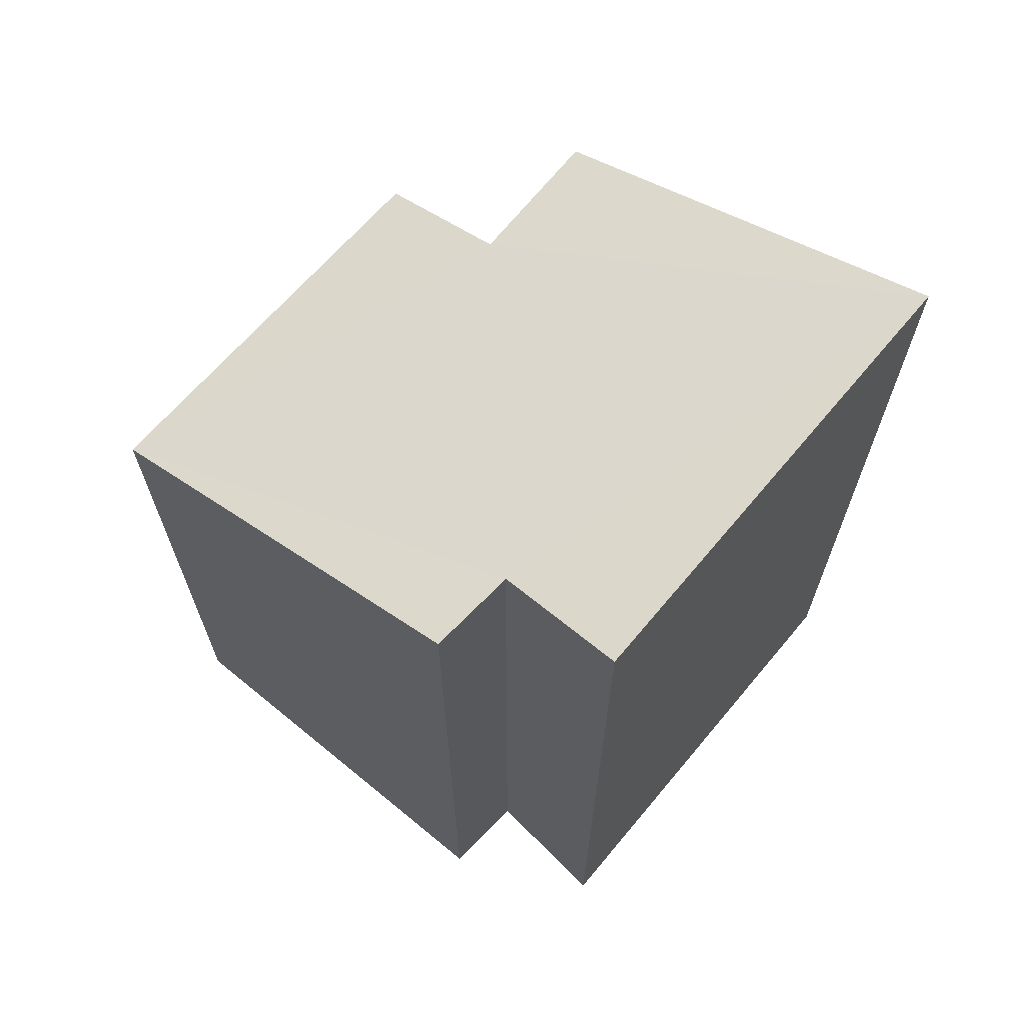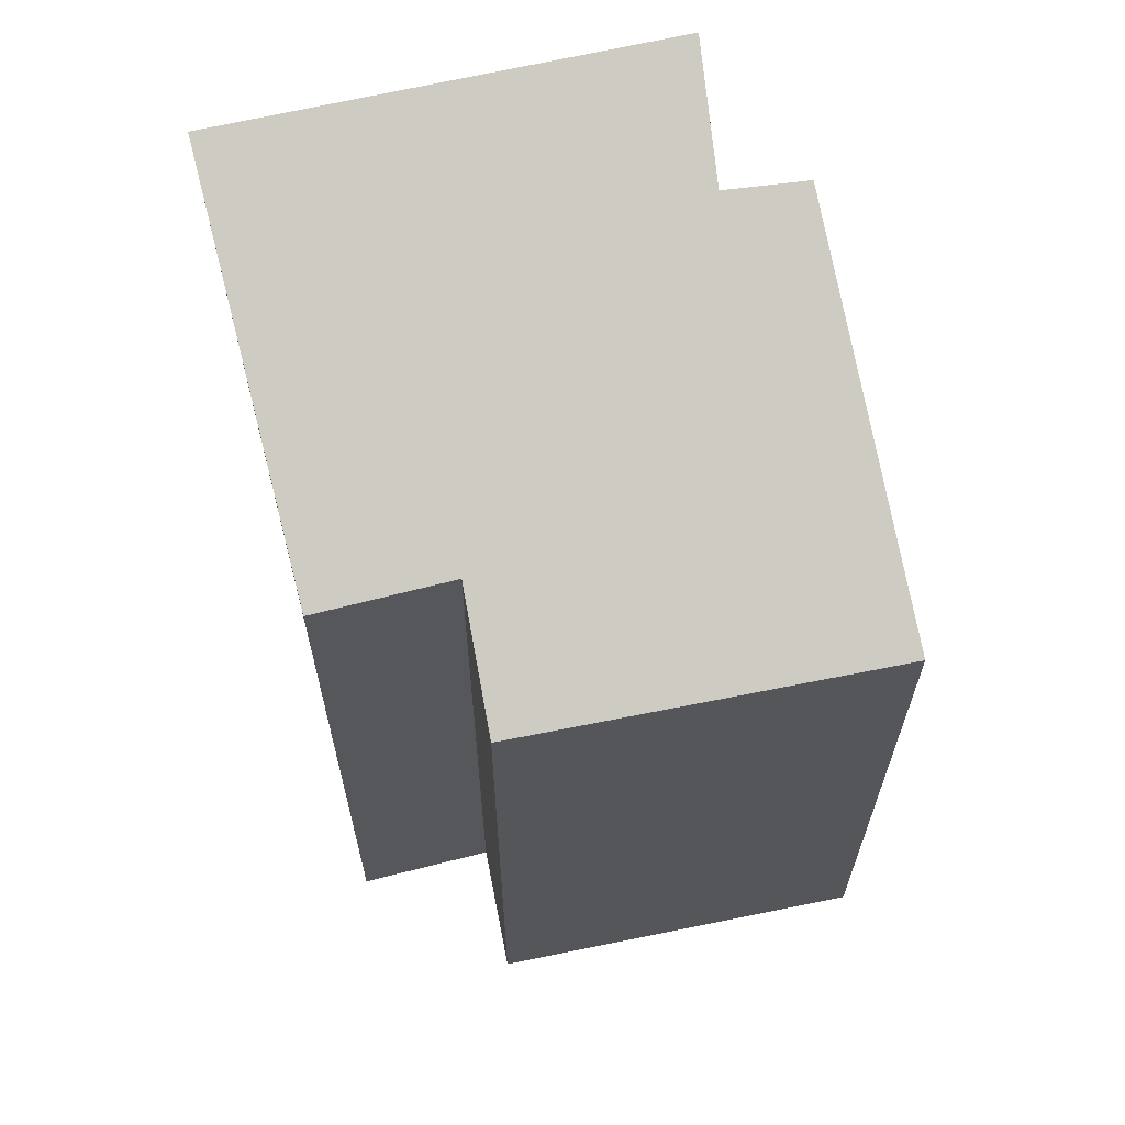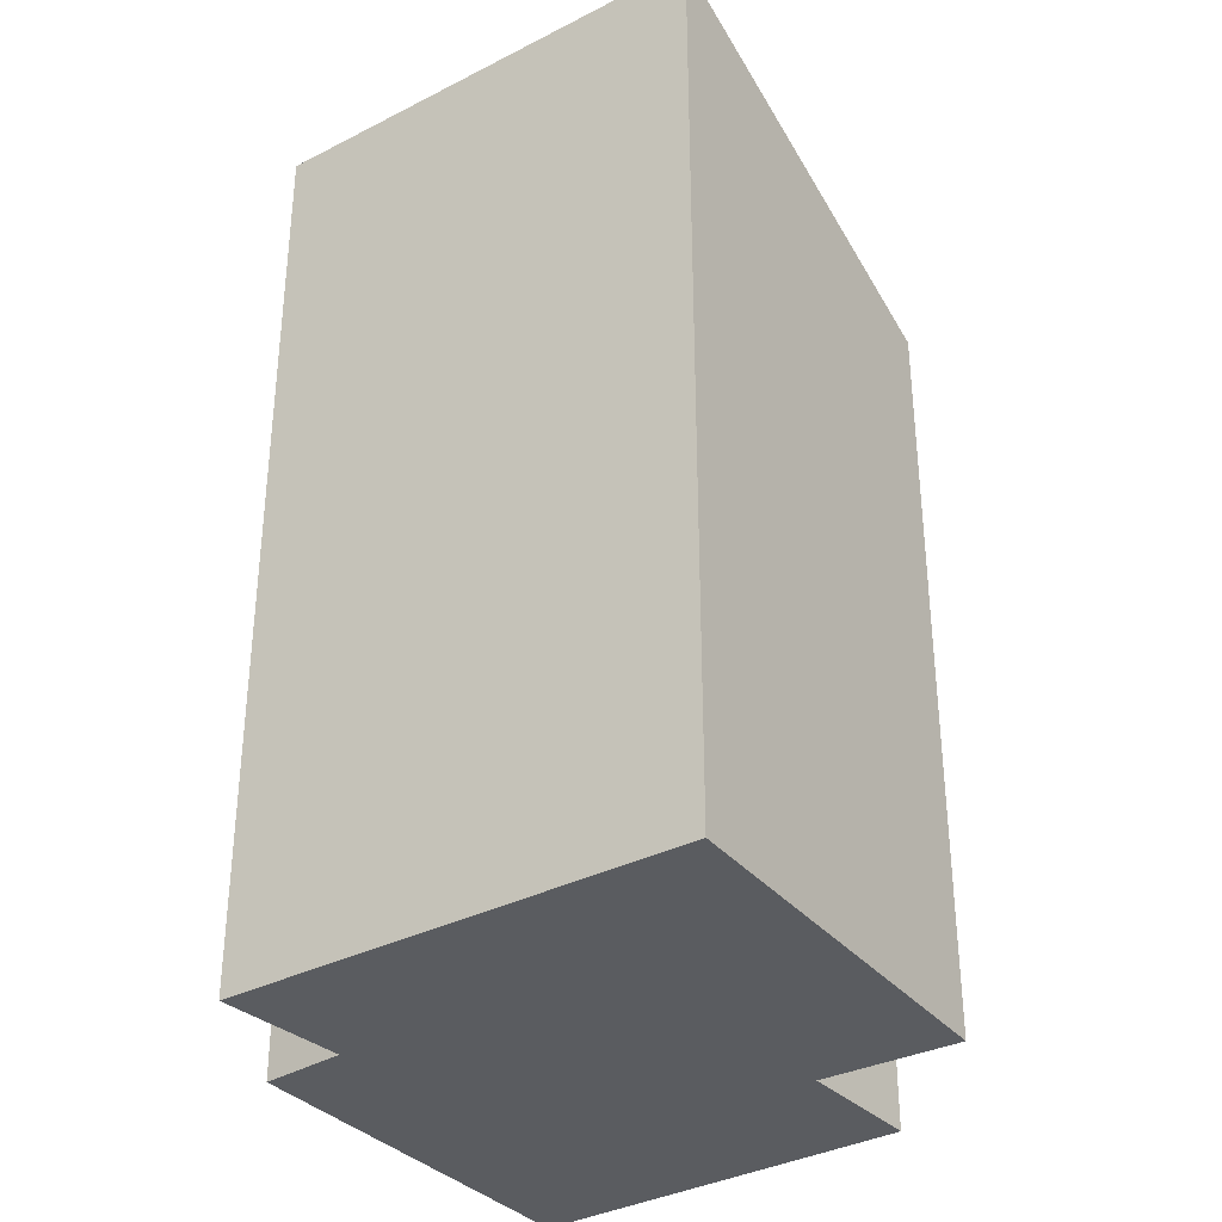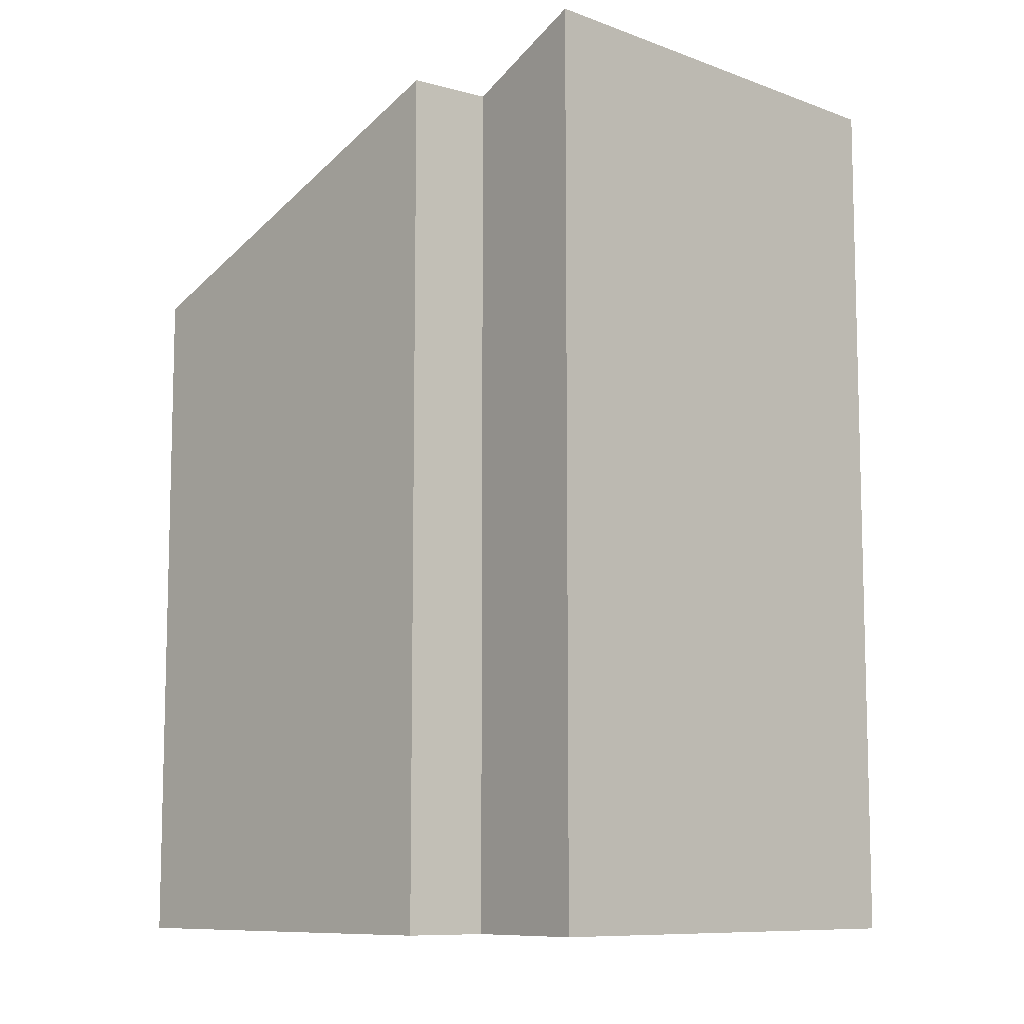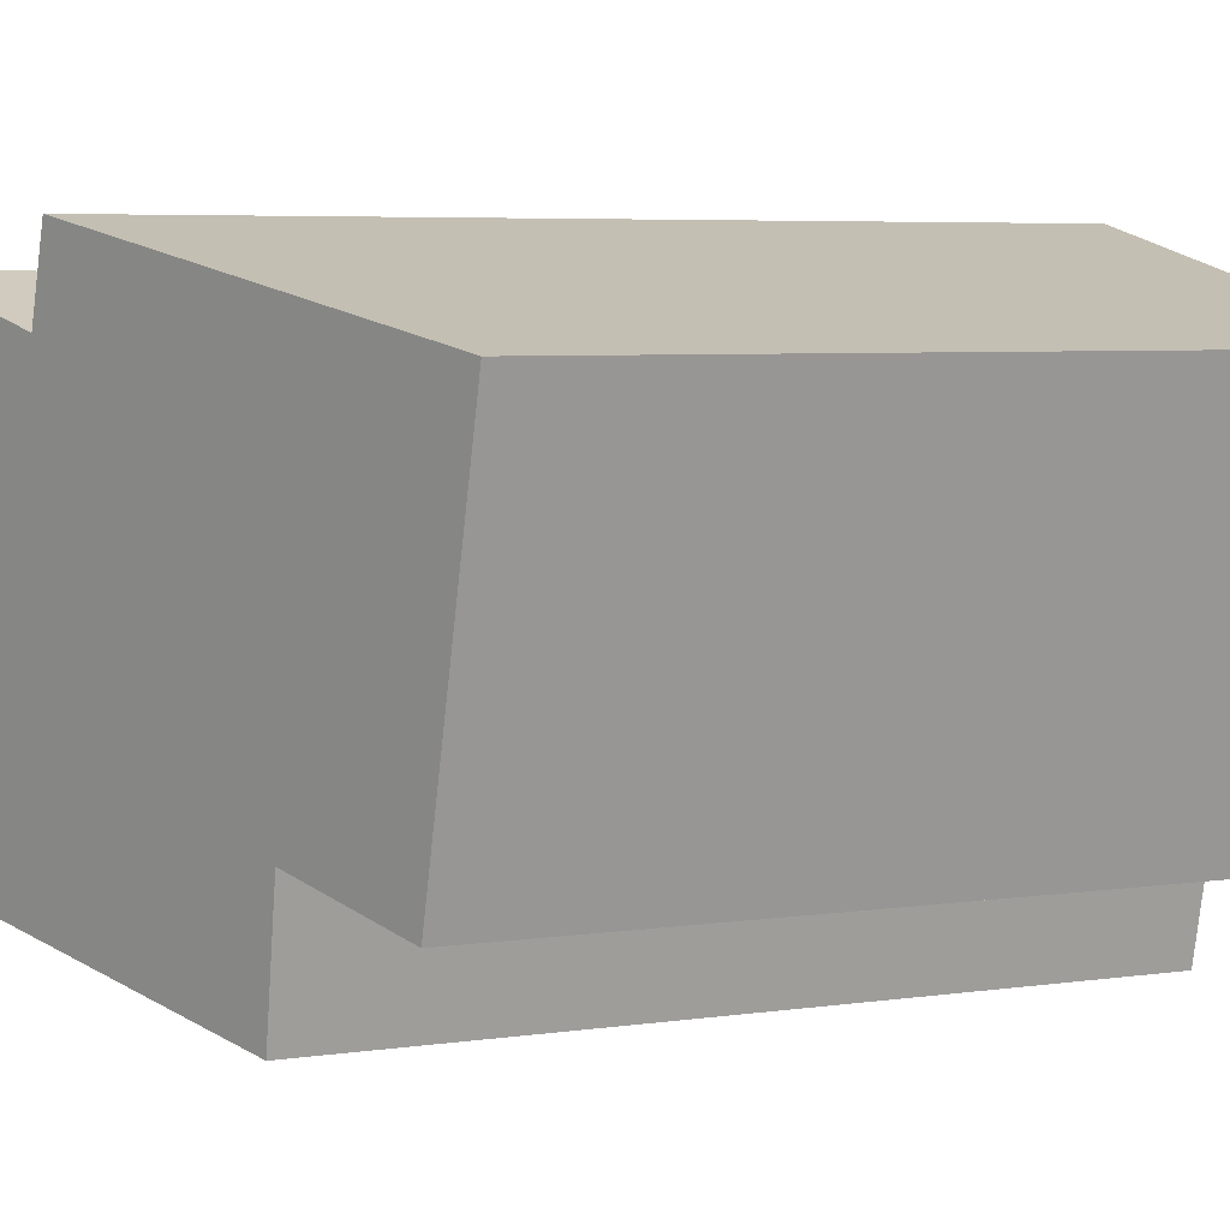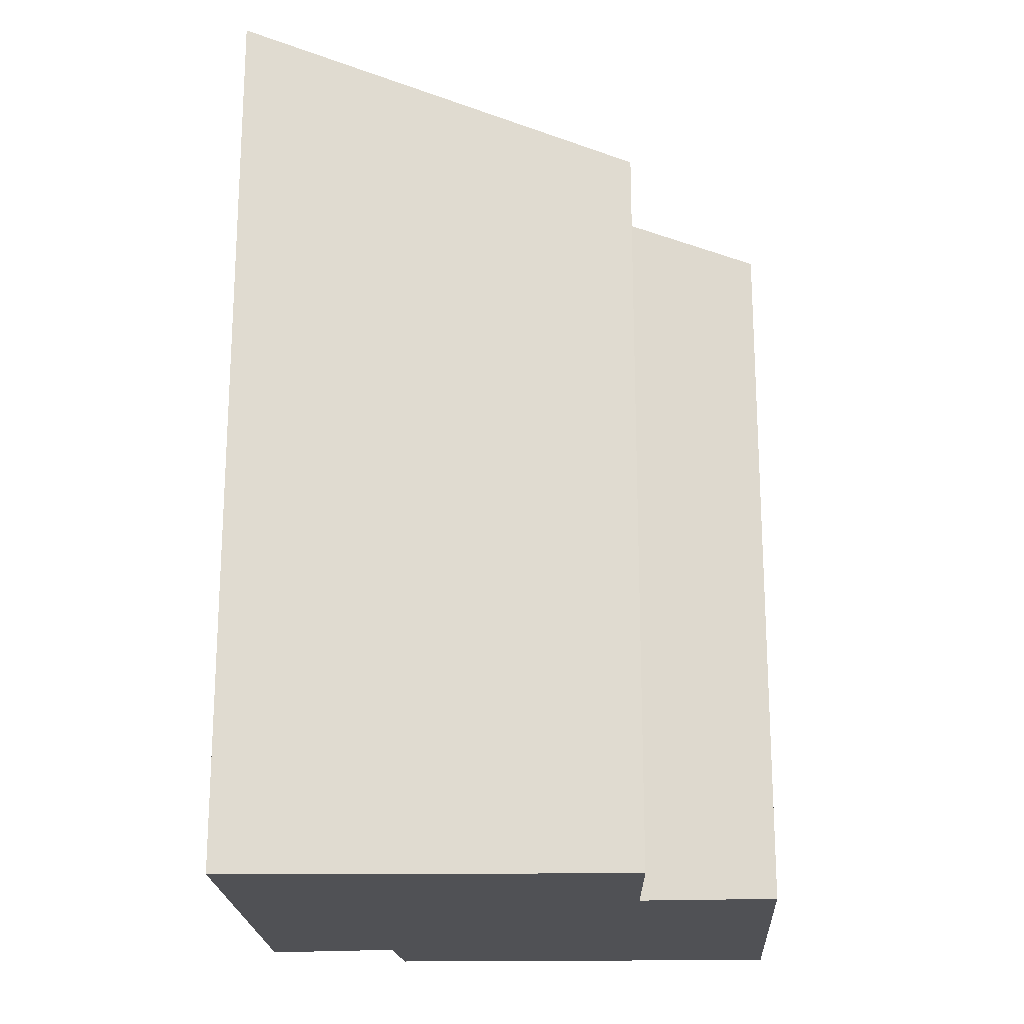
<metadata>
{"format":"obj","ext":"obj","renderer":"f3d","projection":"perspective","resolution":1024,"background":"white","views":[{"elev":68.2,"azim":26.5,"up":"+Y"},{"elev":64.6,"azim":-116.6,"up":"+Y"},{"elev":-34.2,"azim":111.5,"up":"+Y"},{"elev":-9.3,"azim":32.8,"up":"+Y"},{"elev":5.5,"azim":-114.2,"up":"+Z"},{"elev":-20.2,"azim":168.7,"up":"+Y"}]}
</metadata>
<code>
v  0 5.341 3.27e-16
v  1.789 5.774 -2.647
v  0.782 5.358 -2.926
v  5.103 7.011 -3.07
v  2.02 5.759 -3.715
v  3.292 6.618 0.077
v  3.085 6.6 0.71
v  4.274 7.03 0.415
v  4.274 -2.541e-17 0.415
v  5.103 1.88e-16 -3.07
v  3.292 -4.715e-18 0.077
v  3.085 -4.348e-17 0.71
v  2.02 2.275e-16 -3.715
v  1.789 1.621e-16 -2.647
v  0.782 1.792e-16 -2.926
v  0 0 0
g defaultobject
f 1 2 3
f 2 4 5
f 4 2 1
f 4 1 6
f 6 1 7
f 8 4 6
f 9 4 8
f 4 9 10
f 7 11 6
f 11 7 12
f 10 5 4
f 5 10 13
f 14 3 2
f 3 14 15
f 5 14 2
f 14 5 13
f 15 1 3
f 1 15 16
f 1 12 7
f 12 1 16
f 6 9 8
f 9 6 11
f 9 11 10
f 10 14 13
f 14 10 16
f 16 10 11
f 16 11 12
f 16 15 14

</code>
